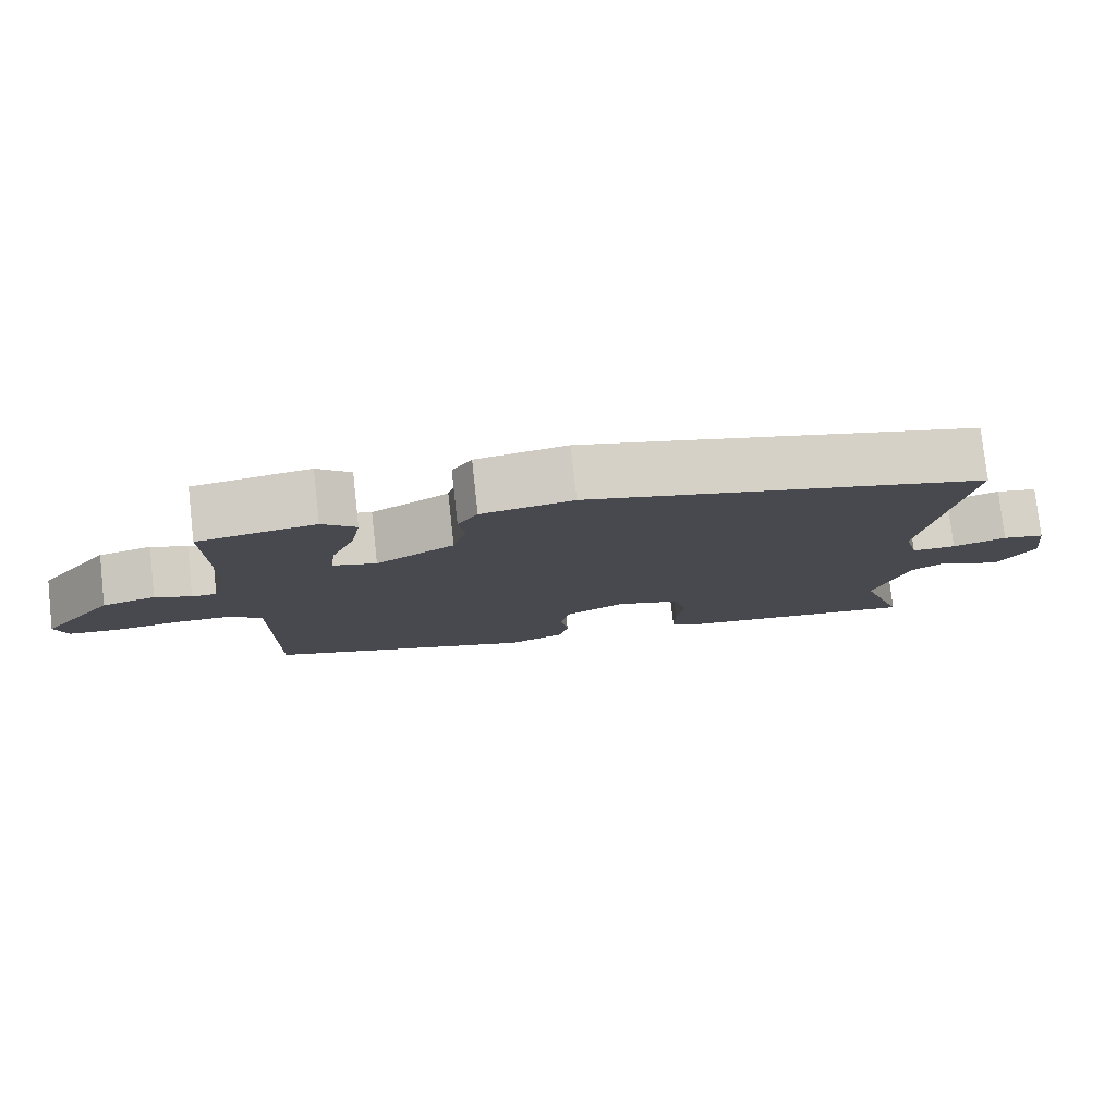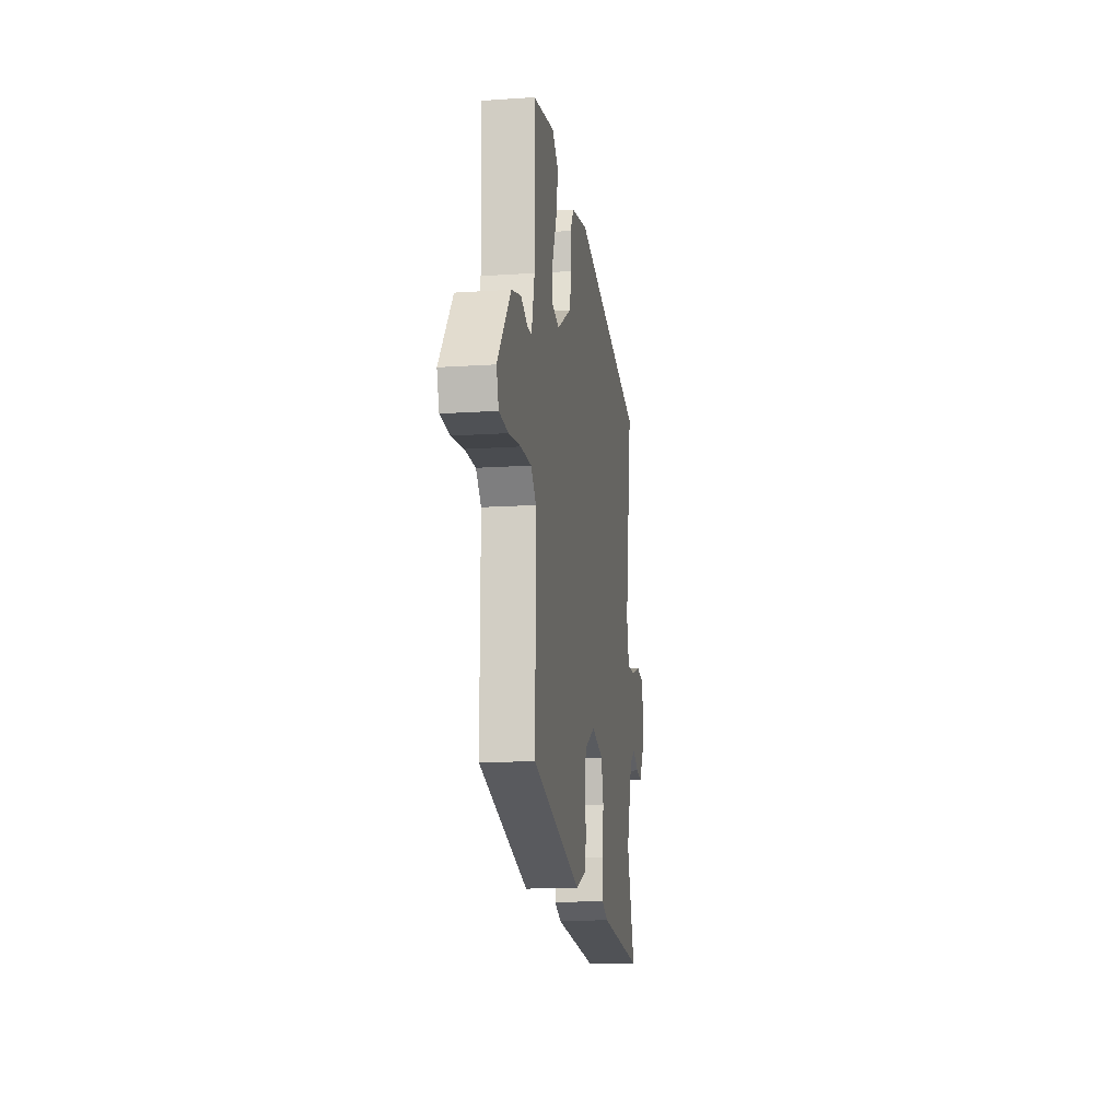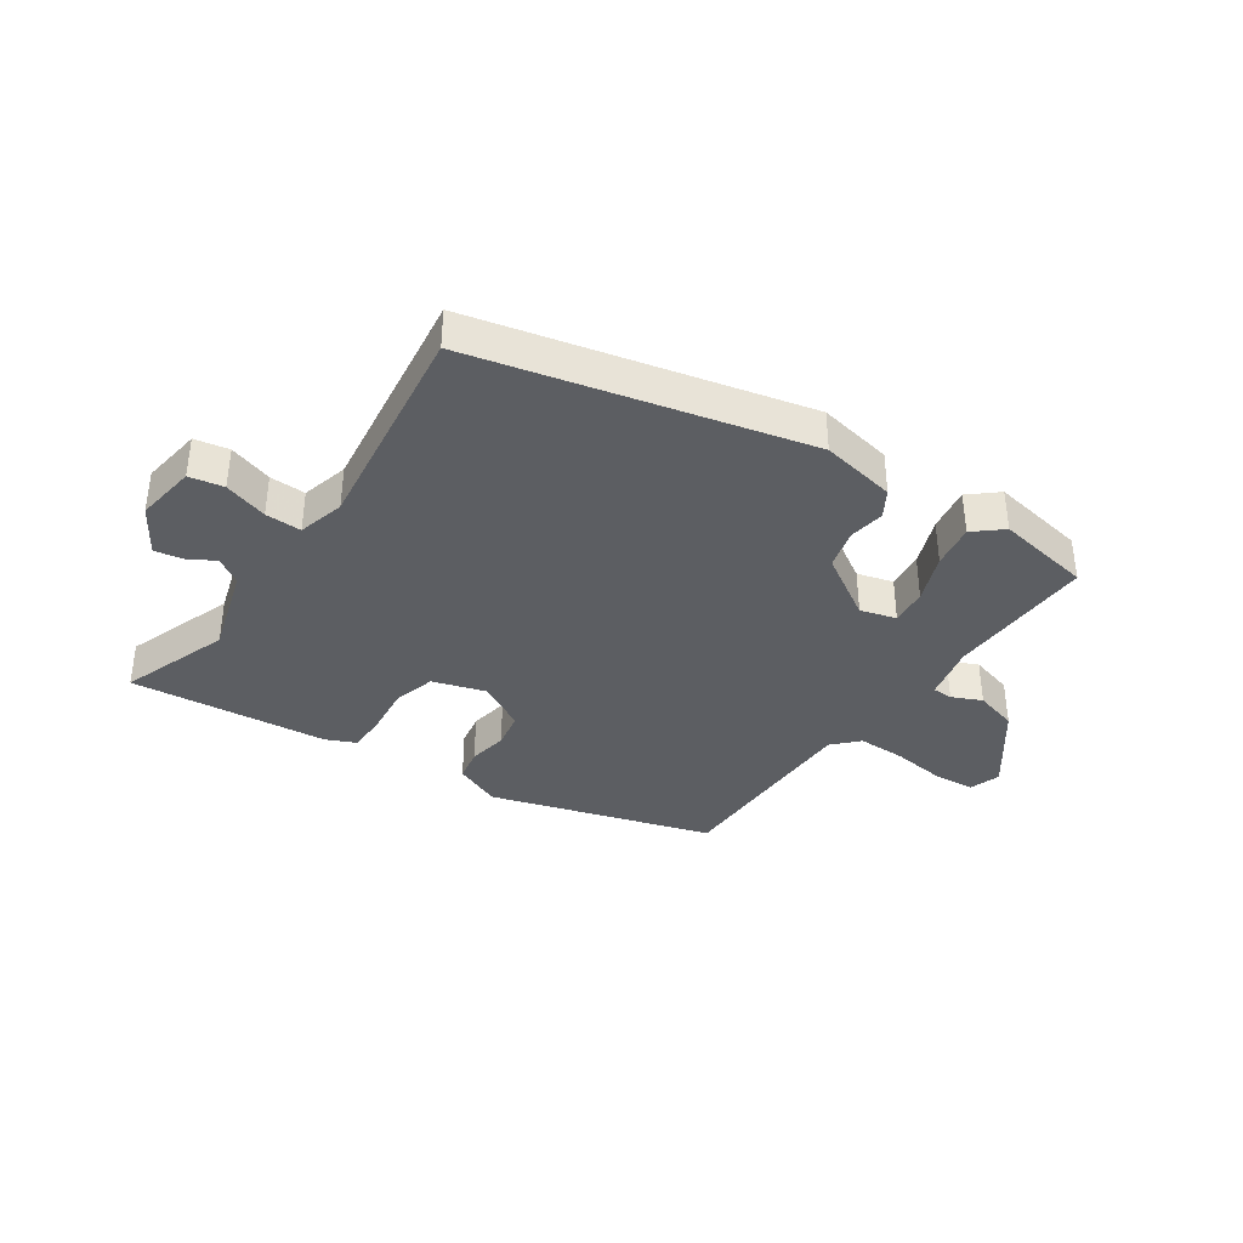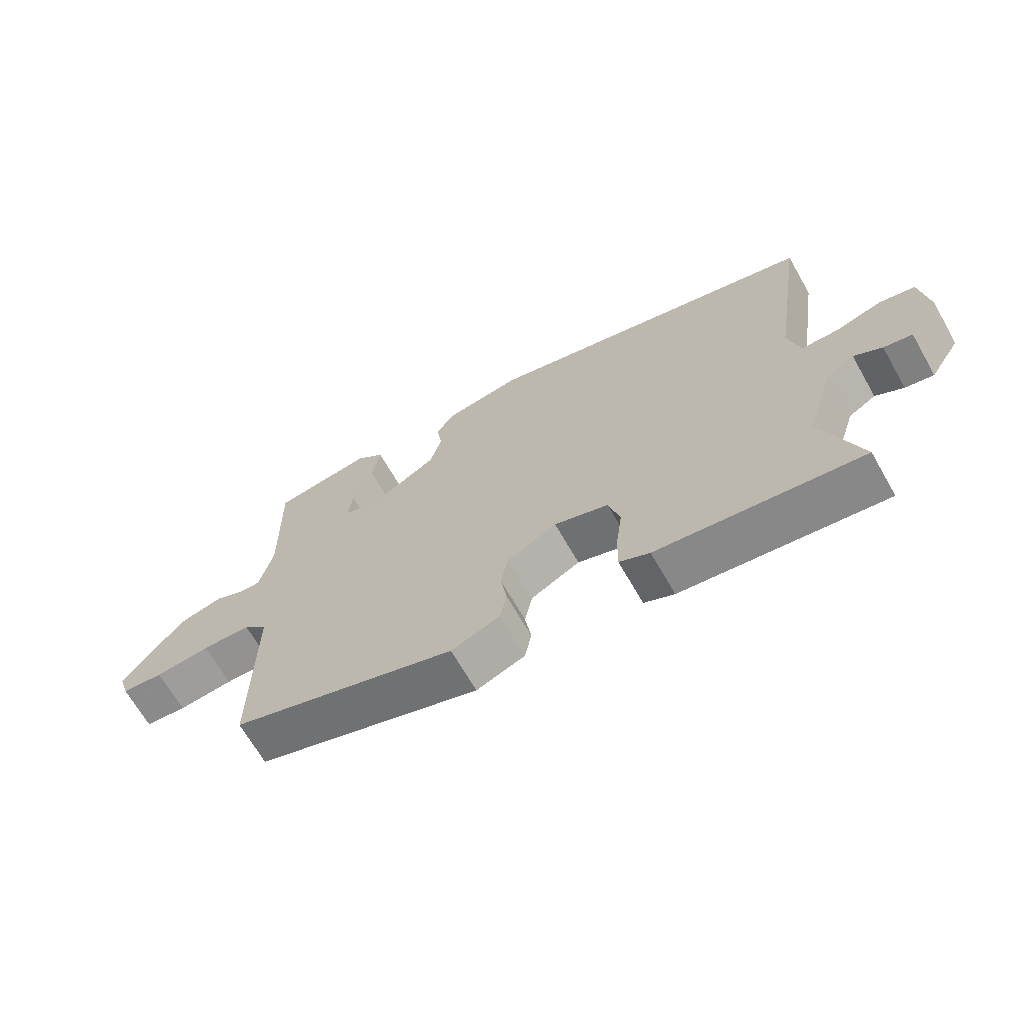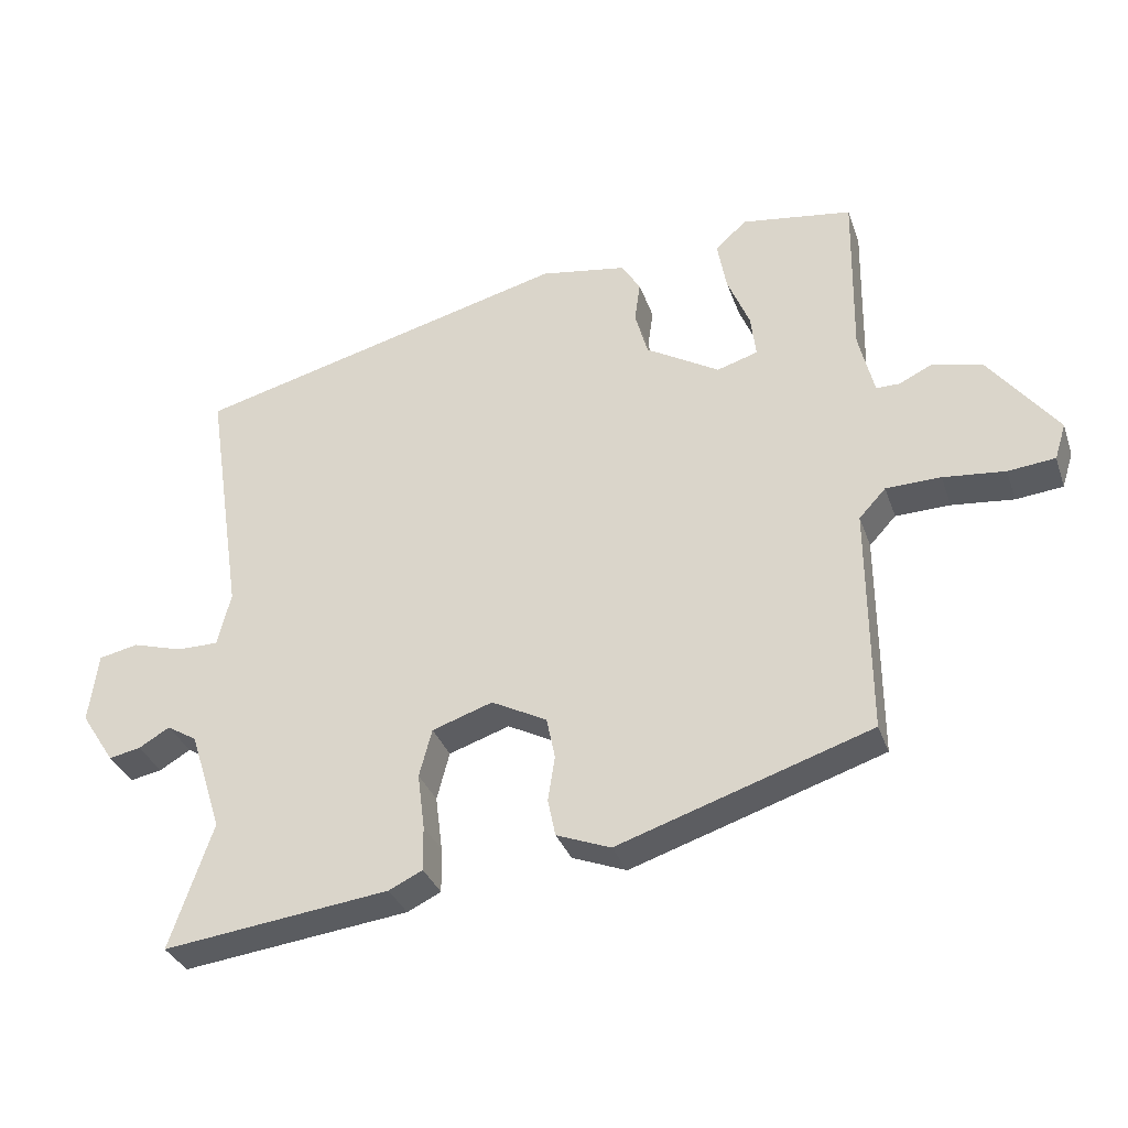
<metadata>
{"format":"obj","ext":"obj","renderer":"f3d","projection":"perspective","resolution":1024,"background":"white","views":[{"elev":78.4,"azim":173.7,"up":"+Z"},{"elev":-13.6,"azim":98.6,"up":"+Z"},{"elev":-37.6,"azim":-35.6,"up":"+Y"},{"elev":-67.4,"azim":-150.3,"up":"+Z"},{"elev":-33.2,"azim":17.8,"up":"+Z"}]}
</metadata>
<code>
v 0.48 0.07 -0.379
v 0.121 0.07 -0.497
v 0.044 0.07 -0.467
v 0.033 0.07 -0.414
v 0.043 0.07 -0.35
v 0.031 0.07 -0.291
v -0.048 0.07 -0.25
v -0.134 0.07 -0.279
v -0.152 0.07 -0.347
v -0.142 0.07 -0.426
v -0.141 0.07 -0.49
v -0.189 0.07 -0.513
v -0.511 0.07 -0.553
v -0.45 0.07 -0.374
v -0.496 0.07 -0.231
v -0.539 0.07 -0.205
v -0.583 0.07 -0.231
v -0.628 0.07 -0.24
v -0.676 0.07 -0.166
v -0.663 0.07 -0.066
v -0.607 0.07 -0.054
v -0.535 0.07 -0.075
v -0.476 0.07 -0.075
v -0.457 0.07 0.002
v -0.51 0.07 0.353
v 0.025 0.07 0.493
v 0.148 0.07 0.473
v 0.175 0.07 0.43
v 0.167 0.07 0.372
v 0.185 0.07 0.307
v 0.29 0.07 0.245
v 0.348 0.07 0.263
v 0.341 0.07 0.323
v 0.309 0.07 0.401
v 0.296 0.07 0.473
v 0.341 0.07 0.513
v 0.498 0.07 0.49
v 0.494 0.07 0.249
v 0.516 0.07 0.159
v 0.549 0.07 0.159
v 0.597 0.07 0.182
v 0.668 0.07 0.164
v 0.765 0.07 0.038
v 0.749 0.07 -0.013
v 0.682 0.07 -0.02
v 0.594 0.07 -0.011
v 0.516 0.07 -0.013
v 0.478 0.07 -0.054
v 0.48 0 -0.379
v 0.121 0 -0.497
v 0.044 0 -0.467
v 0.033 0 -0.414
v 0.043 0 -0.35
v 0.031 0 -0.291
v -0.048 0 -0.25
v -0.134 0 -0.279
v -0.152 0 -0.347
v -0.142 0 -0.426
v -0.141 0 -0.49
v -0.189 0 -0.513
v -0.511 0 -0.553
v -0.45 0 -0.374
v -0.496 0 -0.231
v -0.539 0 -0.205
v -0.583 0 -0.231
v -0.628 0 -0.24
v -0.676 0 -0.166
v -0.663 0 -0.066
v -0.607 0 -0.054
v -0.535 0 -0.075
v -0.476 0 -0.075
v -0.457 0 0.002
v -0.51 0 0.353
v 0.025 0 0.493
v 0.148 0 0.473
v 0.175 0 0.43
v 0.167 0 0.372
v 0.185 0 0.307
v 0.29 0 0.245
v 0.348 0 0.263
v 0.341 0 0.323
v 0.309 0 0.401
v 0.296 0 0.473
v 0.341 0 0.513
v 0.498 0 0.49
v 0.494 0 0.249
v 0.516 0 0.159
v 0.549 0 0.159
v 0.597 0 0.182
v 0.668 0 0.164
v 0.765 0 0.038
v 0.749 0 -0.013
v 0.682 0 -0.02
v 0.594 0 -0.011
v 0.516 0 -0.013
v 0.478 0 -0.054
f 43 44 45 46
f 43 46 47
f 40 41 42 43
f 39 40 43 47
f 38 39 47 48
f 36 37 38 48
f 33 34 35 36
f 32 33 36 48
f 26 27 28 29
f 24 25 26 29
f 23 24 29 30
f 19 20 21 22
f 19 22 23
f 16 17 18 19
f 16 19 23
f 15 16 23 30
f 11 12 13 14
f 9 10 11 14
f 8 9 14 15
f 7 8 15 30
f 2 3 4 5
f 2 5 6
f 1 2 6
f 31 32 48 1
f 7 30 31
f 1 6 7 31
f 94 93 92 91
f 95 94 91
f 91 90 89 88
f 95 91 88 87
f 96 95 87 86
f 96 86 85 84
f 84 83 82 81
f 96 84 81 80
f 77 76 75 74
f 77 74 73 72
f 78 77 72 71
f 70 69 68 67
f 71 70 67
f 67 66 65 64
f 71 67 64
f 78 71 64 63
f 62 61 60 59
f 62 59 58 57
f 63 62 57 56
f 78 63 56 55
f 53 52 51 50
f 54 53 50
f 54 50 49
f 49 96 80 79
f 79 78 55
f 79 55 54 49
f 1 49 50 2
f 2 50 51 3
f 3 51 52 4
f 4 52 53 5
f 5 53 54 6
f 6 54 55 7
f 7 55 56 8
f 8 56 57 9
f 9 57 58 10
f 10 58 59 11
f 11 59 60 12
f 12 60 61 13
f 13 61 62 14
f 14 62 63 15
f 15 63 64 16
f 16 64 65 17
f 17 65 66 18
f 18 66 67 19
f 19 67 68 20
f 20 68 69 21
f 21 69 70 22
f 22 70 71 23
f 23 71 72 24
f 24 72 73 25
f 25 73 74 26
f 26 74 75 27
f 27 75 76 28
f 28 76 77 29
f 29 77 78 30
f 30 78 79 31
f 31 79 80 32
f 32 80 81 33
f 33 81 82 34
f 34 82 83 35
f 35 83 84 36
f 36 84 85 37
f 37 85 86 38
f 38 86 87 39
f 39 87 88 40
f 40 88 89 41
f 41 89 90 42
f 42 90 91 43
f 43 91 92 44
f 44 92 93 45
f 45 93 94 46
f 46 94 95 47
f 47 95 96 48
f 48 96 49 1

</code>
